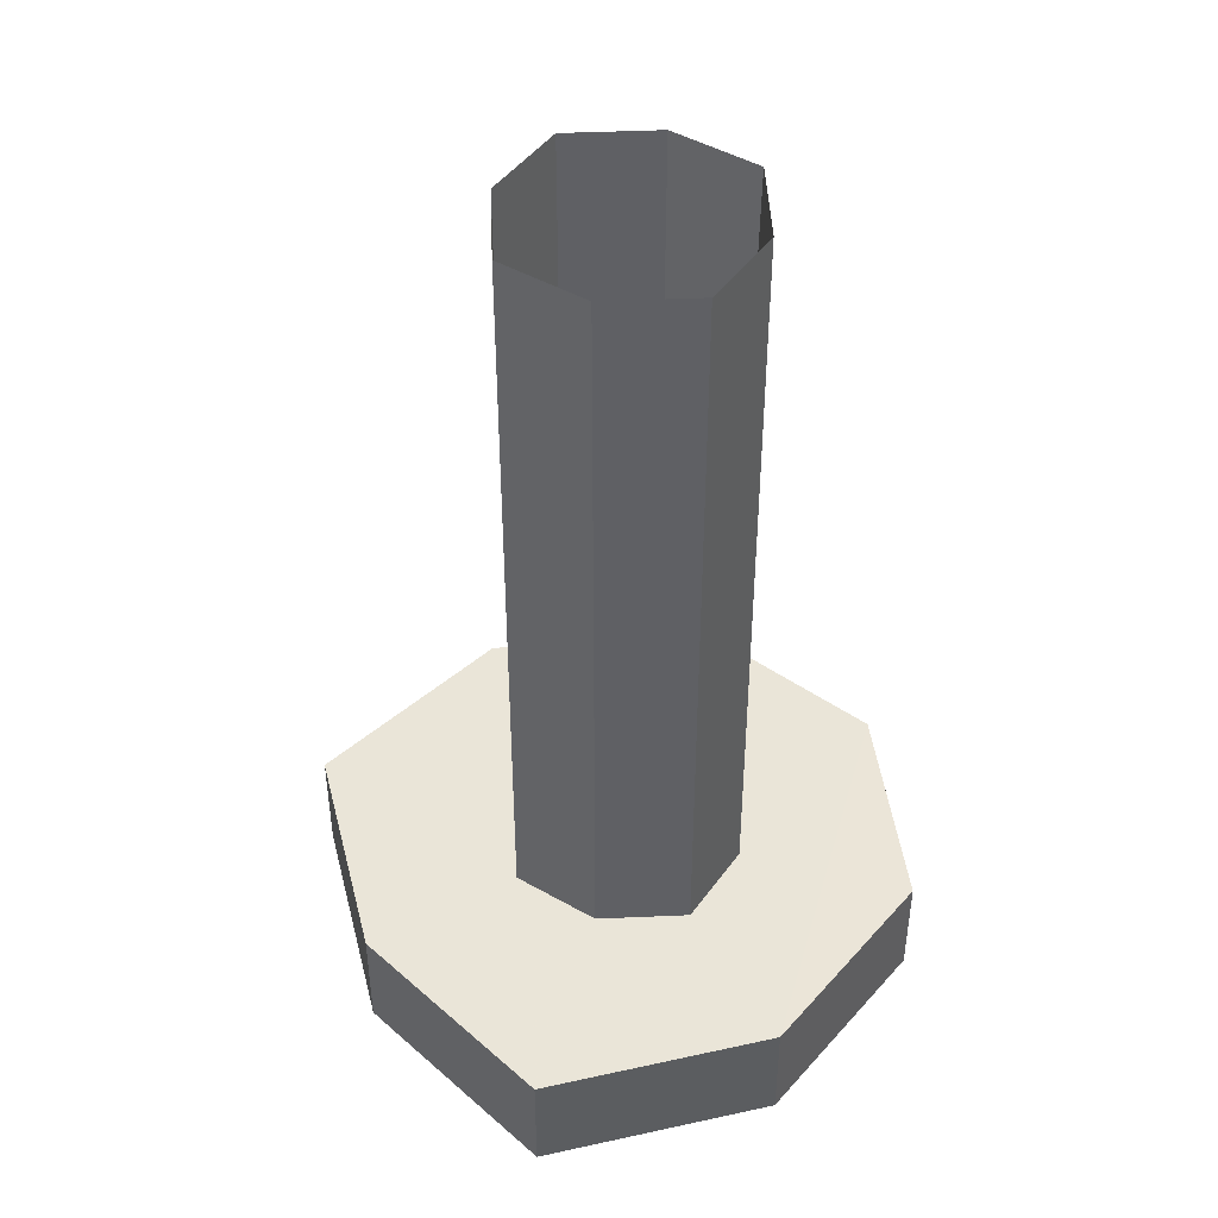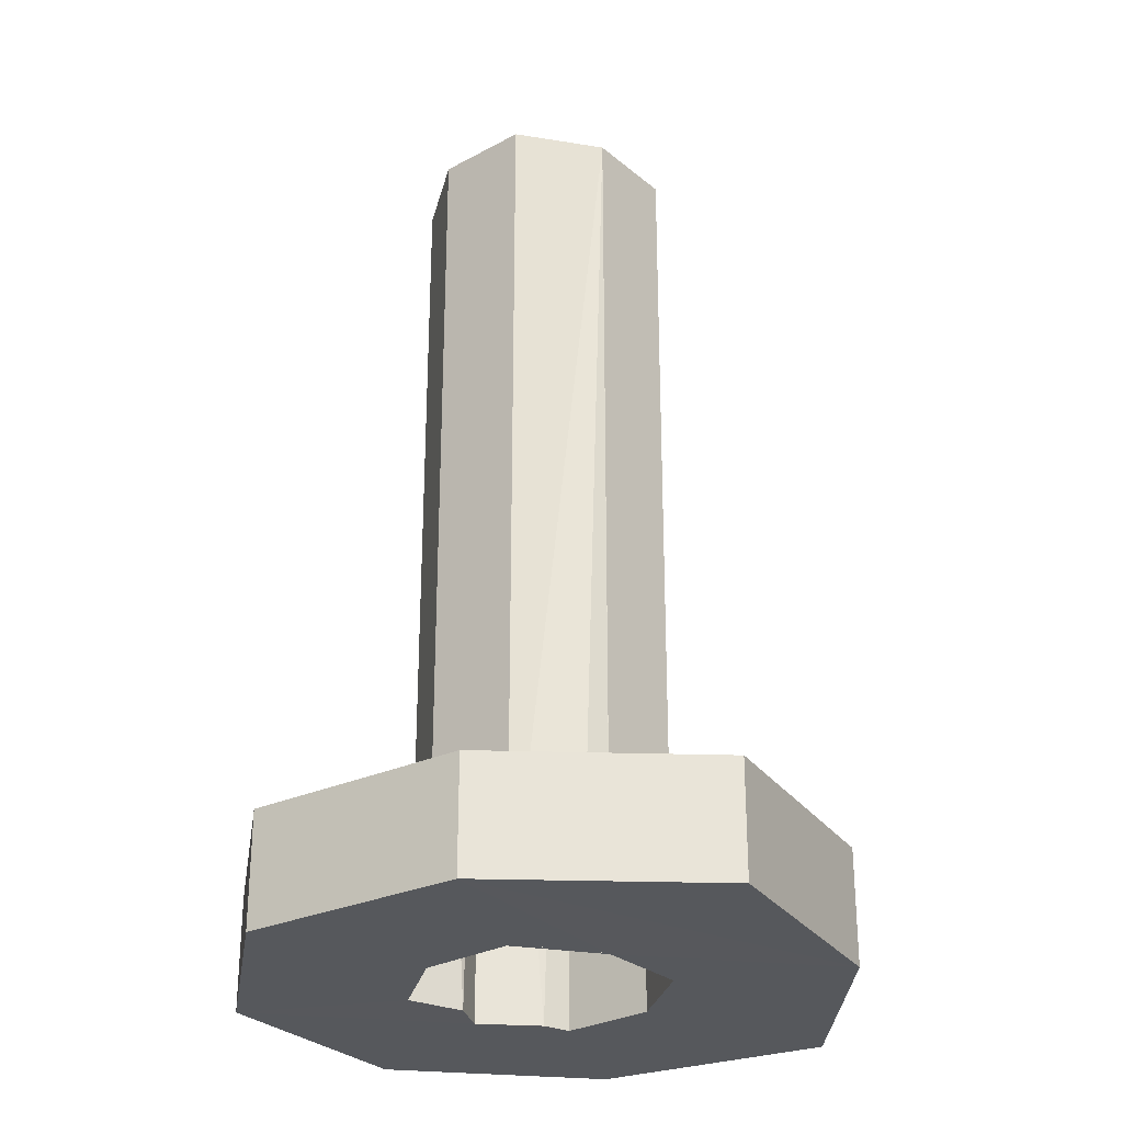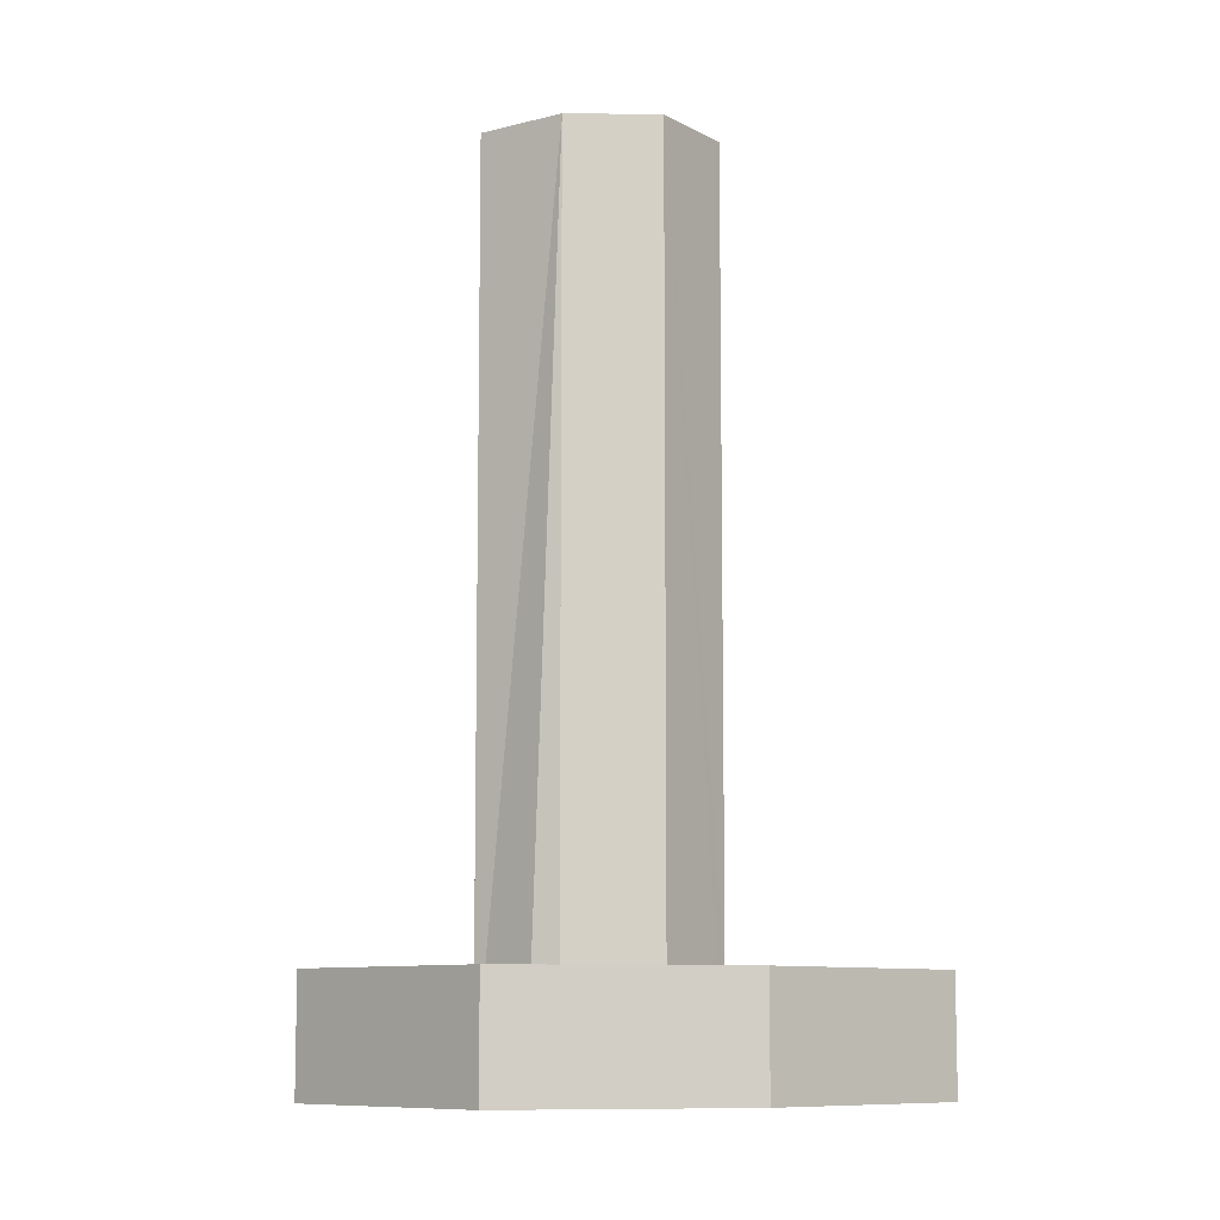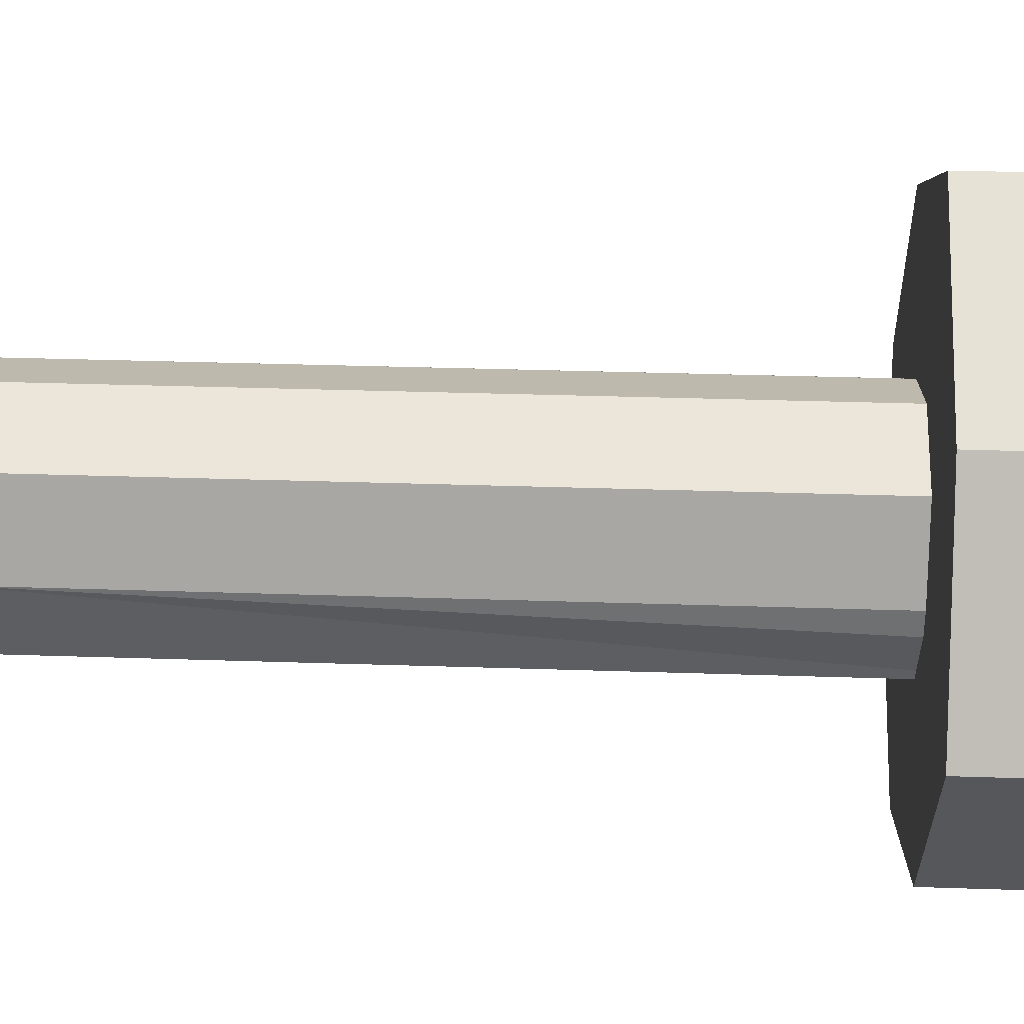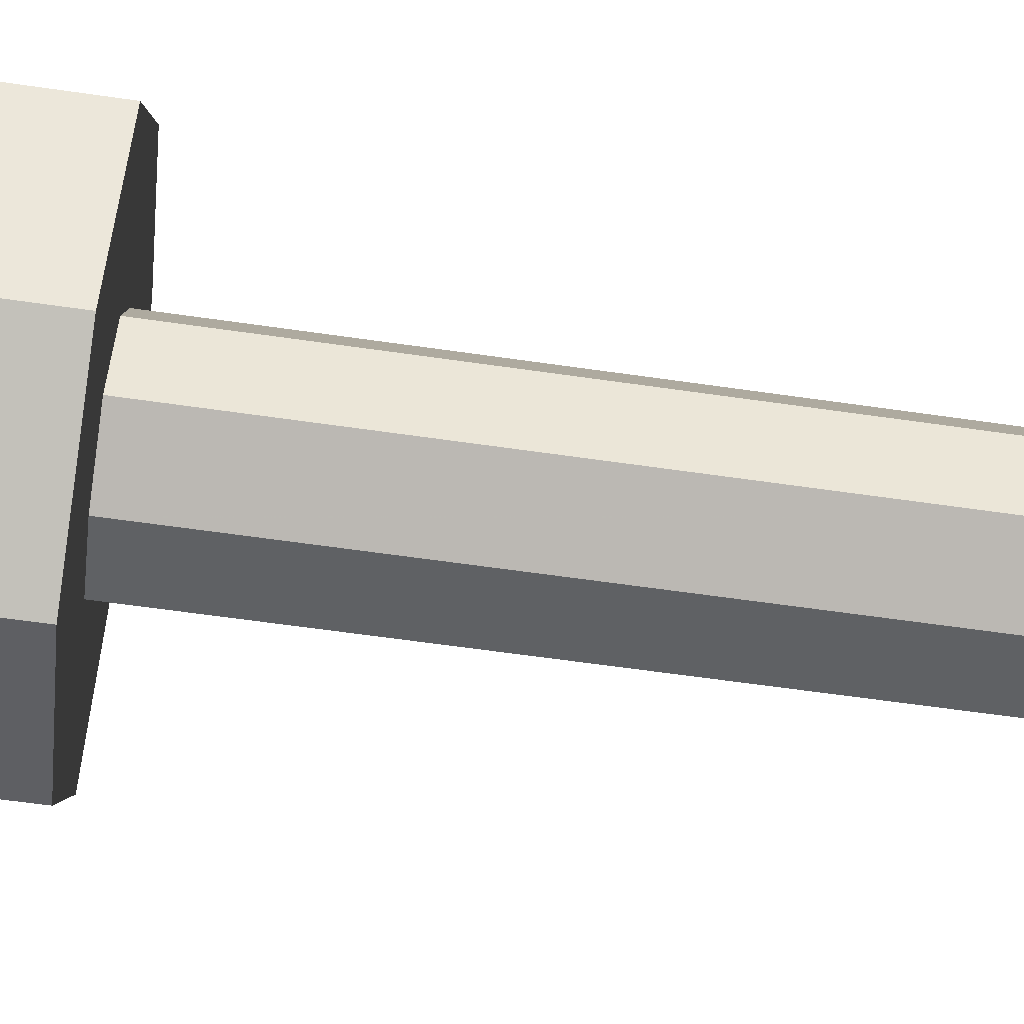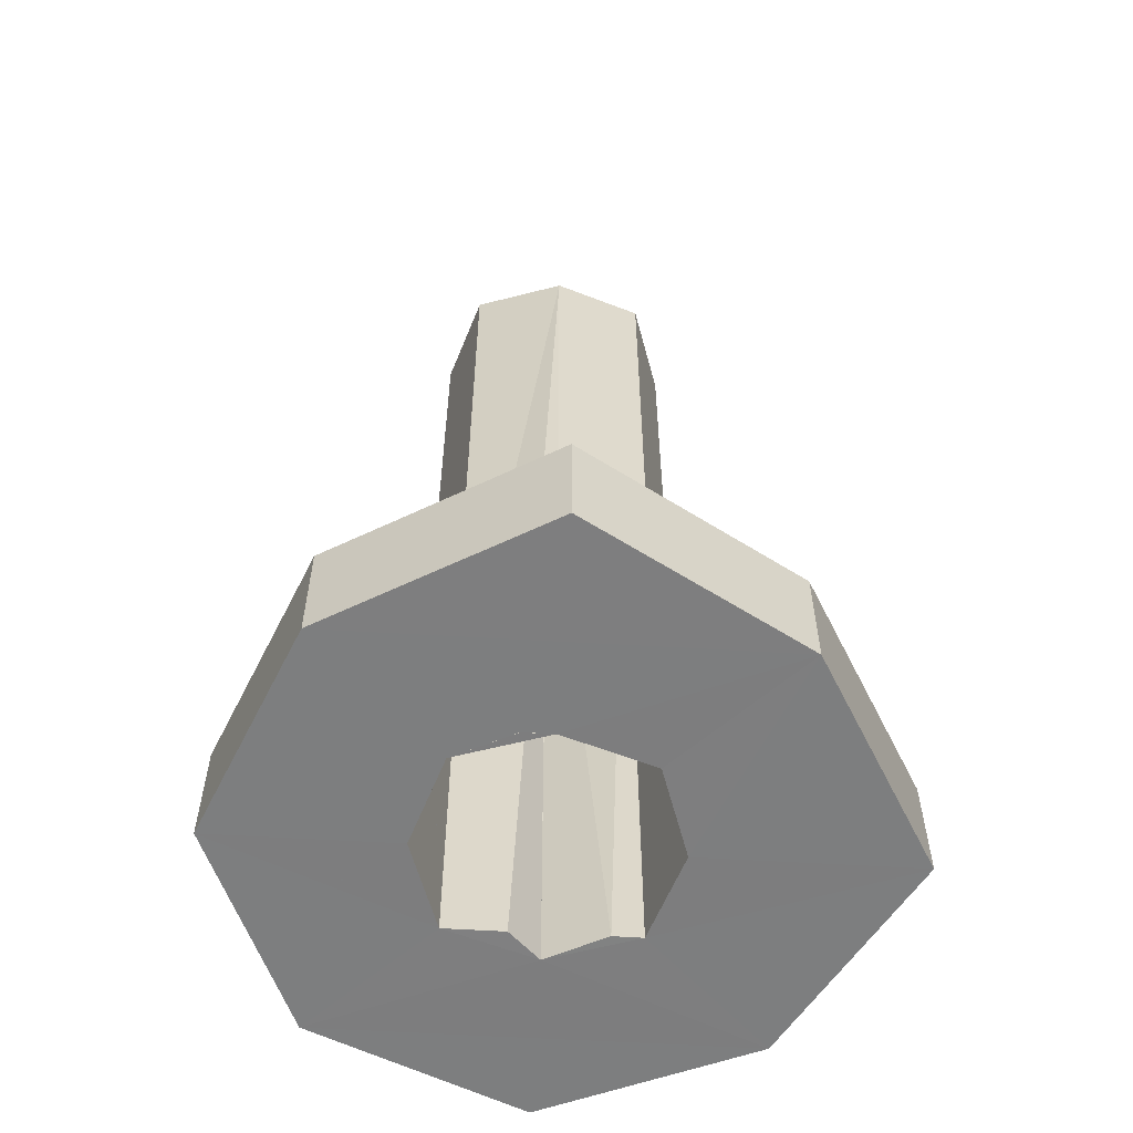
<metadata>
{"format":"obj","ext":"obj","renderer":"f3d","projection":"perspective","resolution":1024,"background":"white","views":[{"elev":45.4,"azim":-164.5,"up":"+Z"},{"elev":-28.3,"azim":57.8,"up":"+Z"},{"elev":-9.0,"azim":106.6,"up":"+Z"},{"elev":33.6,"azim":92.6,"up":"+Y"},{"elev":-64.1,"azim":-98.2,"up":"+Y"},{"elev":-59.3,"azim":86.6,"up":"+Z"}]}
</metadata>
<code>
o 12494
v 2224 1865 15.26
v 2224 1865 15.26
v 2224 1865 15.26
v 2224 1865 15.3
v 2224 1865 15.26
v 2224 1865 15.26
v 2224 1865 15.3
v 2224 1865 15.26
v 2224 1865 15.3
v 2224 1865 15.26
v 2224 1865 15.26
v 2224 1865 15.3
v 2224 1865 15.3
v 2224 1865 15.56
v 2224 1865 15.3
v 2224 1865 15.3
v 2224 1865 15.3
v 2224 1865 15.3
v 2224 1865 15.3
v 2224 1865 15.26
v 2224 1865 15.26
v 2224 1865 15.56
v 2224 1865 15.56
v 2224 1865 15.3
v 2224 1865 15.3
v 2224 1865 15.26
v 2224 1865 15.26
v 2224 1865 15.56
v 2224 1865 15.26
v 2224 1865 15.3
v 2224 1865 15.26
v 2224 1865 15.56
v 2224 1865 15.26
v 2224 1865 15.26
v 2224 1865 15.3
v 2224 1865 15.26
v 2224 1865 15.26
v 2224 1865 15.26
v 2224 1865 15.3
v 2224 1865 15.26
v 2224 1865 15.26
v 2224 1865 15.26
v 2224 1865 15.26
v 2224 1865 15.26
v 2224 1865 15.56
v 2224 1865 15.56
v 2224 1865 15.3
v 2224 1865 15.56
v 2224 1865 15.56
v 2224 1865 15.3
v 2224 1865 15.56
v 2224 1865 15.3
v 2224 1865 15.56
v 2224 1865 15.56
v 2224 1865 15.3
v 2224 1865 15.3
v 2224 1865 15.3
v 2224 1865 15.3
v 2224 1865 15.3
v 2224 1865 15.26
v 2224 1865 15.3
v 2224 1865 15.3
v 2224 1865 15.3
v 2224 1865 15.26
v 2224 1865 15.3
v 2224 1865 15.3
v 2224 1865 15.3
v 2224 1865 15.26
v 2224 1865 15.3
v 2224 1865 15.26
v 2224 1865 15.26
v 2224 1865 15.26
v 2224 1865 15.3
v 2224 1865 15.3
v 2224 1865 15.3
v 2224 1865 15.26
v 2224 1865 15.26
v 2224 1865 15.26
v 2224 1865 15.26
v 2224 1865 15.26
v 2224 1865 15.26
v 2224 1865 15.26
v 2224 1865 15.56
v 2224 1865 15.26
v 2224 1865 15.3
v 2224 1865 15.3
v 2224 1865 15.56
v 2224 1865 15.26
v 2224 1865 15.3
v 2224 1865 15.3
v 2224 1865 15.26
v 2224 1865 15.26
v 2224 1865 15.56
v 2224 1865 15.56
v 2224 1865 15.3
v 2224 1865 15.26
v 2224 1865 15.26
v 2224 1865 15.3
v 2224 1865 15.26
v 2224 1865 15.26
v 2224 1865 15.56
v 2224 1865 15.26
v 2224 1865 15.3
v 2224 1865 15.26
v 2224 1865 15.3
v 2224 1865 15.26
v 2224 1865 15.26
v 2224 1865 15.3
v 2224 1865 15.3
v 2224 1865 15.56
v 2224 1865 15.3
v 2224 1865 15.3
v 2224 1865 15.3
v 2224 1865 15.26
v 2224 1865 15.26
v 2224 1865 15.3
v 2224 1865 15.3
v 2224 1865 15.3
v 2224 1865 15.3
v 2224 1865 15.56
v 2224 1865 15.56
v 2224 1865 15.56
v 2224 1865 15.26
v 2224 1865 15.56
v 2224 1865 15.56
v 2224 1865 15.26
v 2224 1865 15.56
v 2224 1865 15.26
v 2224 1865 15.26
v 2224 1865 15.26
v 2224 1865 15.26
f 1 2 3
f 4 2 5
f 6 7 1
f 8 9 6
f 8 10 11
f 12 4 13
f 12 14 15
f 16 17 12
f 7 17 18
f 19 7 16
f 20 18 21
f 19 22 23
f 24 25 22
f 21 26 27
f 28 29 26
f 30 26 31
f 32 31 33
f 34 32 30
f 35 32 36
f 34 37 38
f 39 38 37
f 40 38 41
f 7 37 42
f 43 42 37
f 11 44 40
f 45 44 46
f 46 47 48
f 49 47 48
f 45 50 49
f 50 22 51
f 52 51 53
f 52 54 53
f 16 54 55
f 56 50 57
f 58 59 56
f 58 60 61
f 57 62 63
f 61 64 65
f 65 66 67
f 68 66 69
f 70 68 71
f 72 69 73
f 74 72 57
f 75 76 74
f 71 72 77
f 77 72 78
f 78 32 77
f 79 36 72
f 79 80 81
f 82 83 78
f 84 83 82
f 85 83 86
f 87 80 88
f 87 89 90
f 91 88 80
f 91 92 88
f 93 88 92
f 94 90 95
f 96 93 97
f 86 94 98
f 97 99 100
f 101 102 99
f 98 103 86
f 13 103 98
f 103 5 104
f 105 35 103
f 106 103 40
f 107 108 106
f 105 109 47
f 110 109 111
f 39 112 109
f 39 113 112
f 28 112 113
f 43 112 113
f 114 115 43
f 64 115 114
f 10 64 114
f 64 116 117
f 118 117 116
f 91 62 116
f 119 116 62
f 119 120 121
f 44 121 120
f 118 121 122
f 123 122 121
f 124 118 125
f 125 126 124
f 127 18 124
f 124 128 127
f 16 128 124
f 129 130 131

</code>
